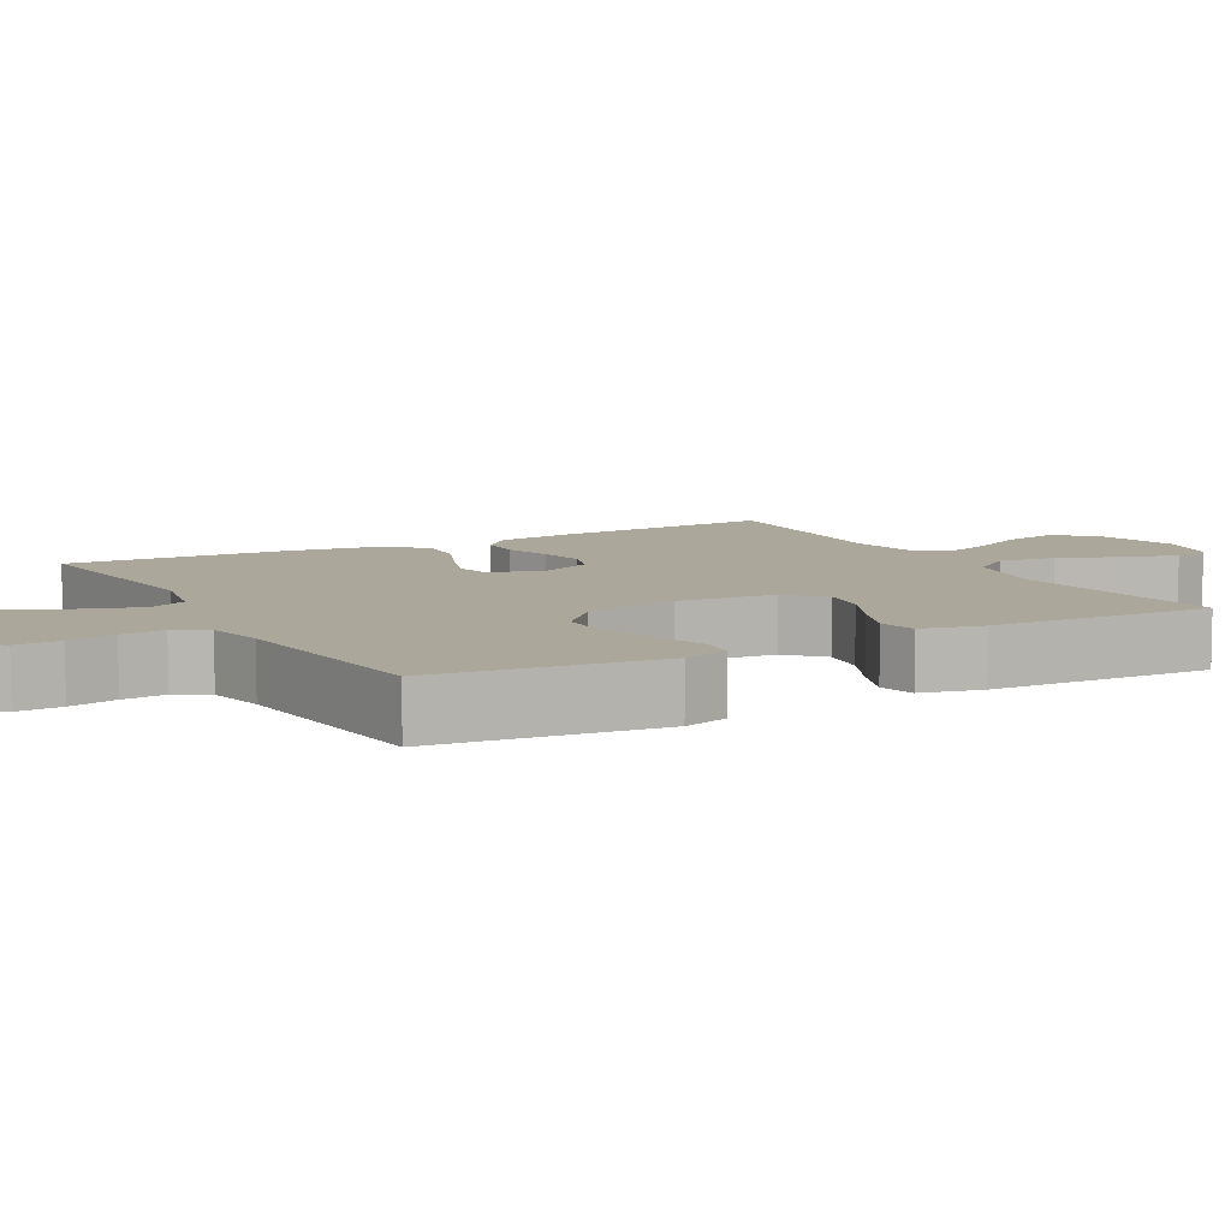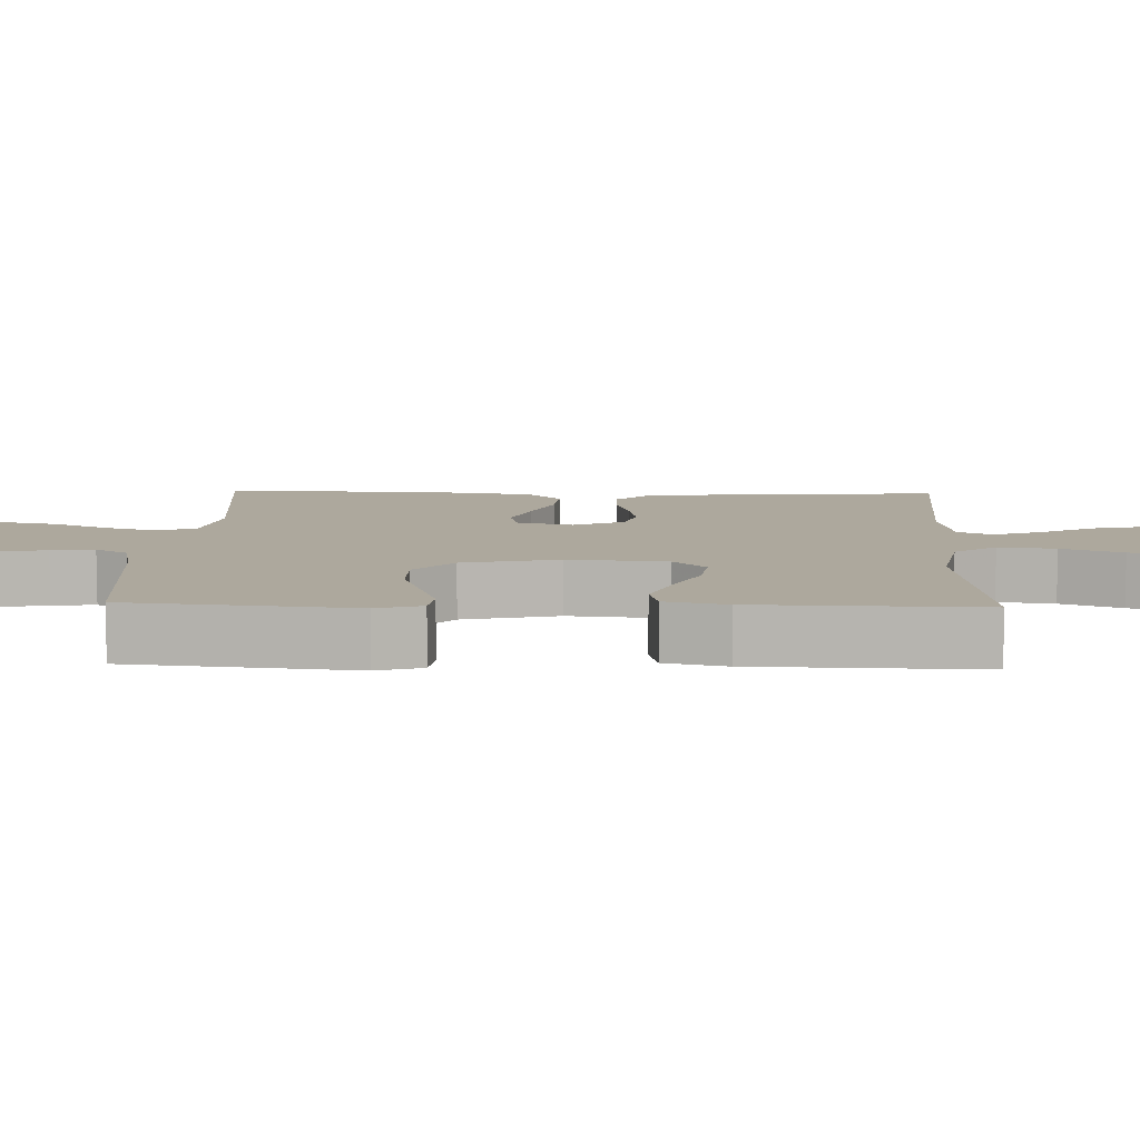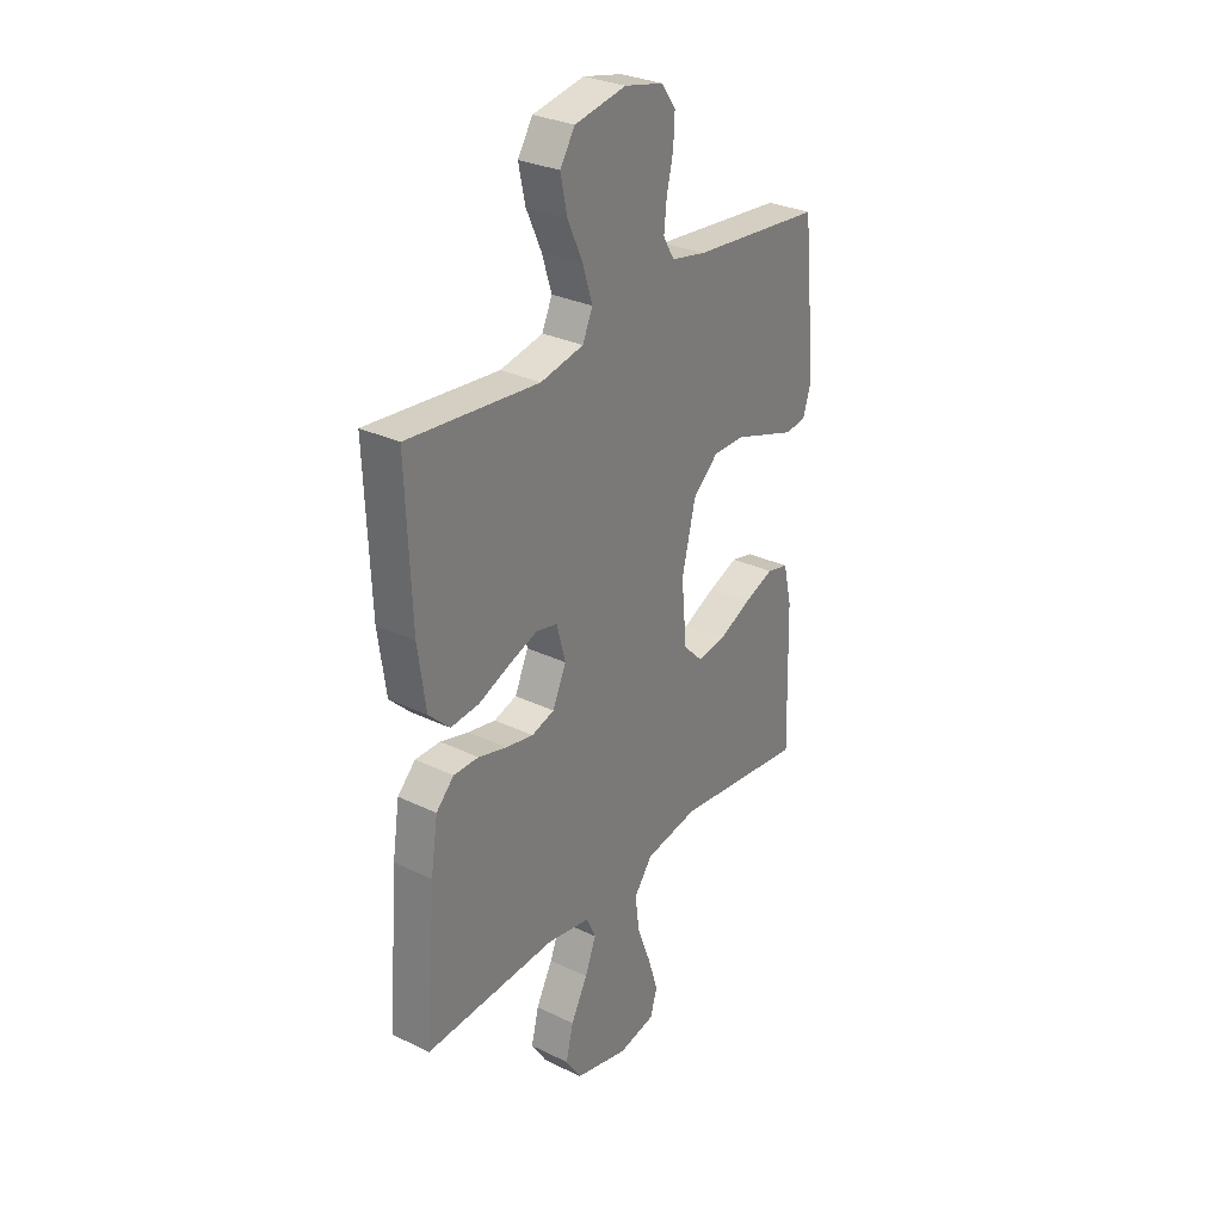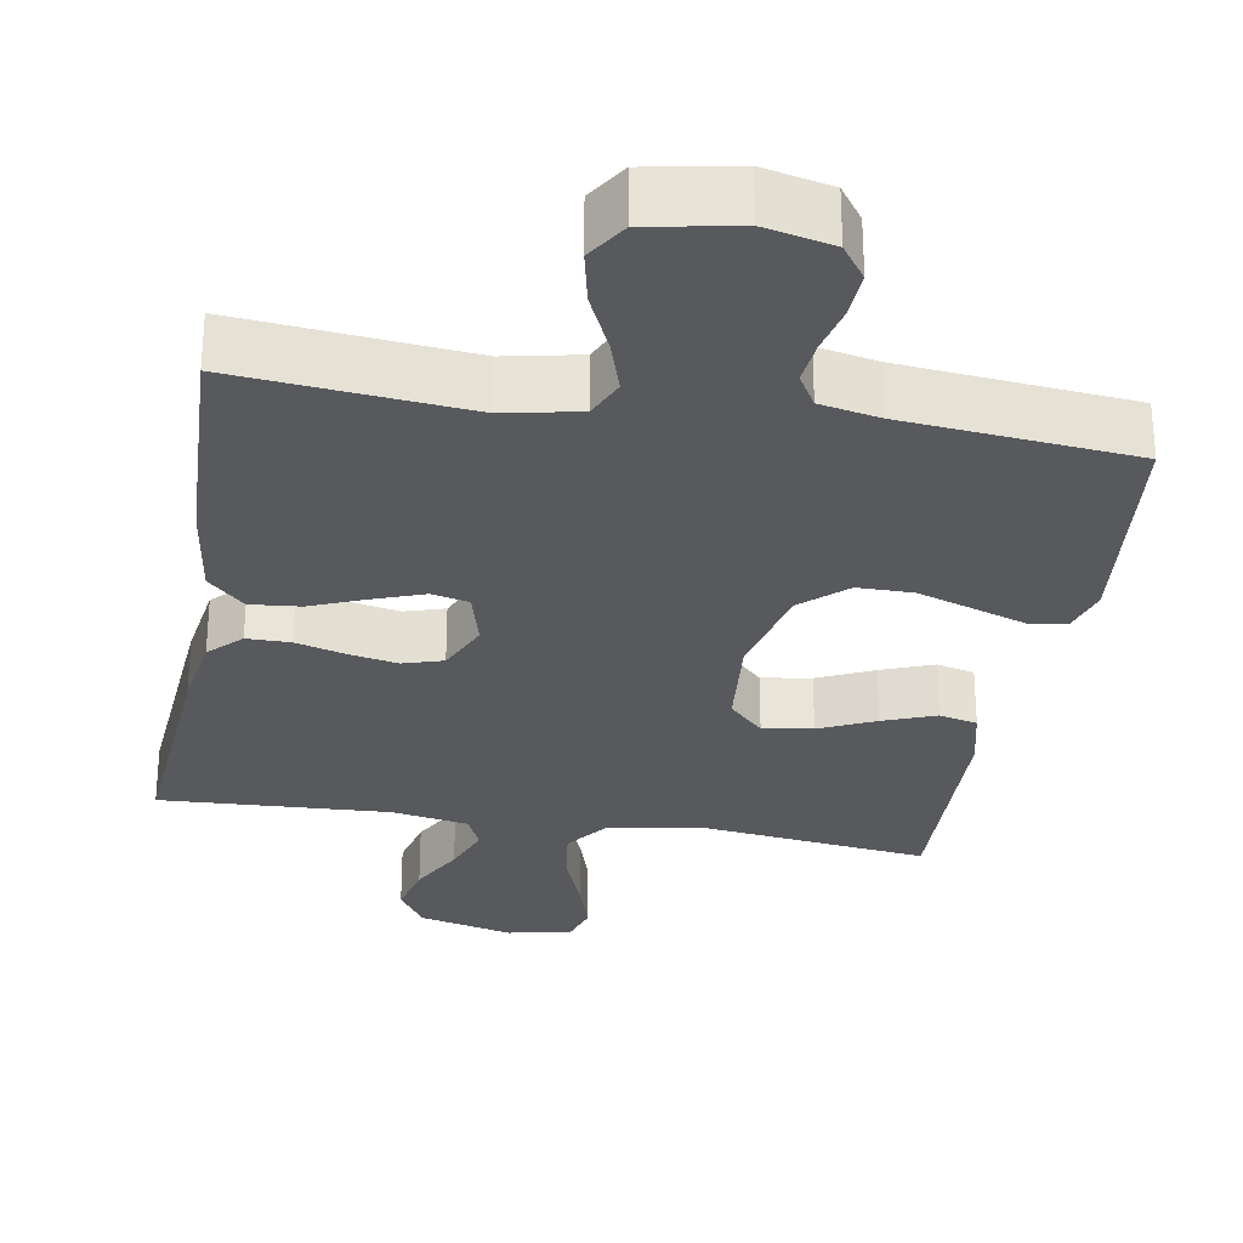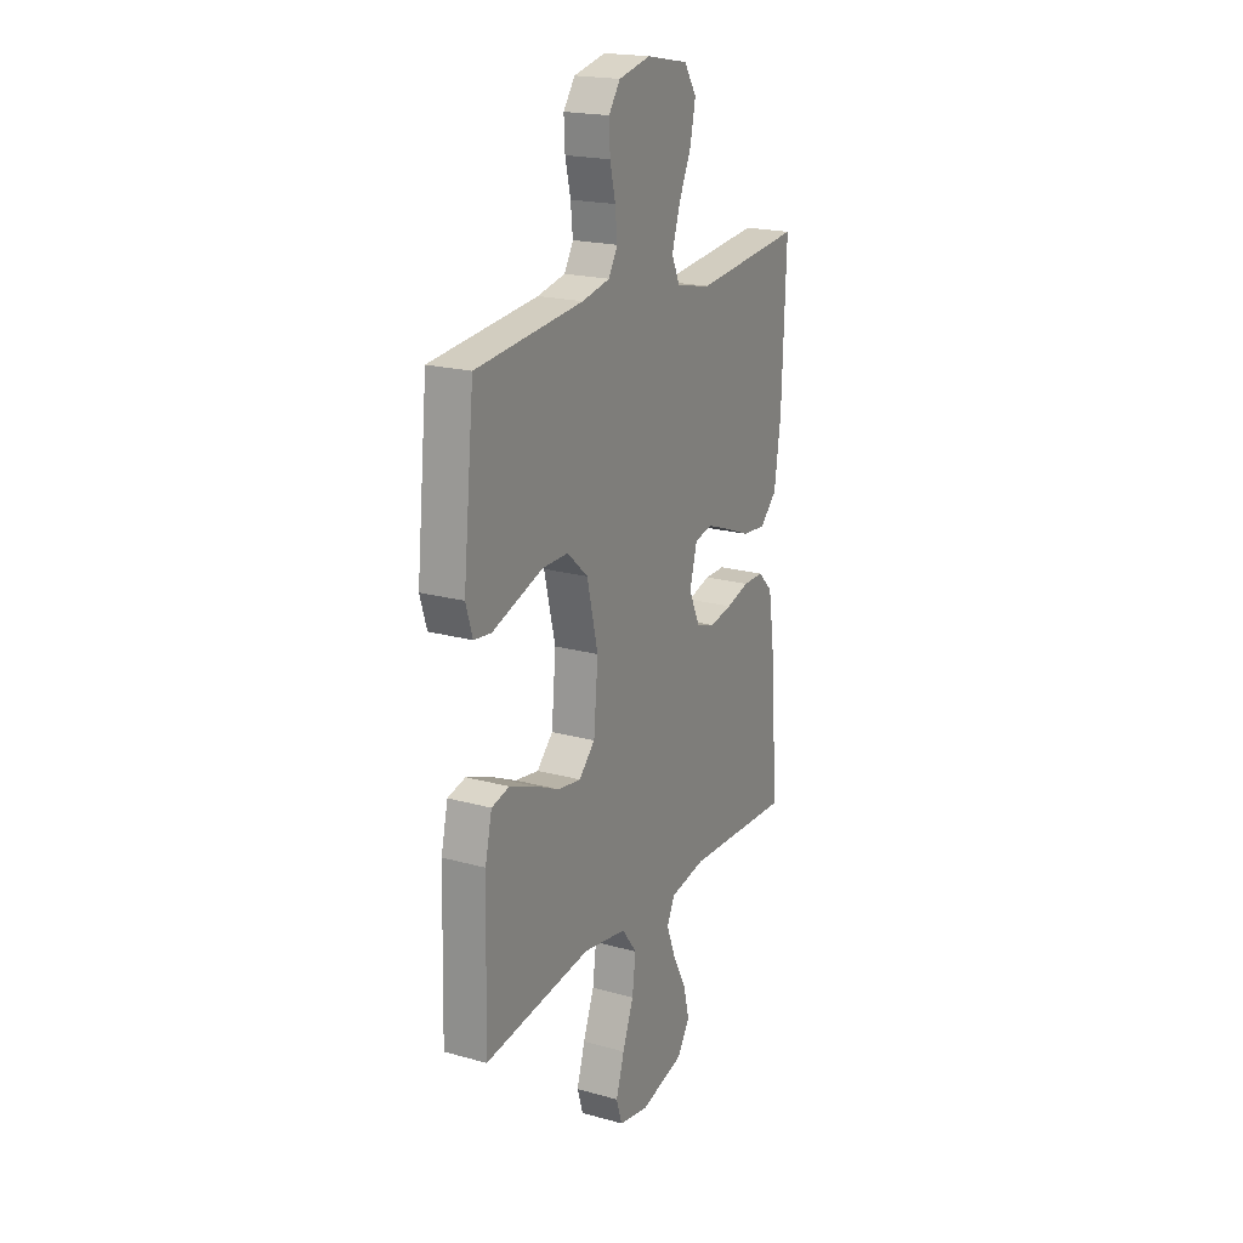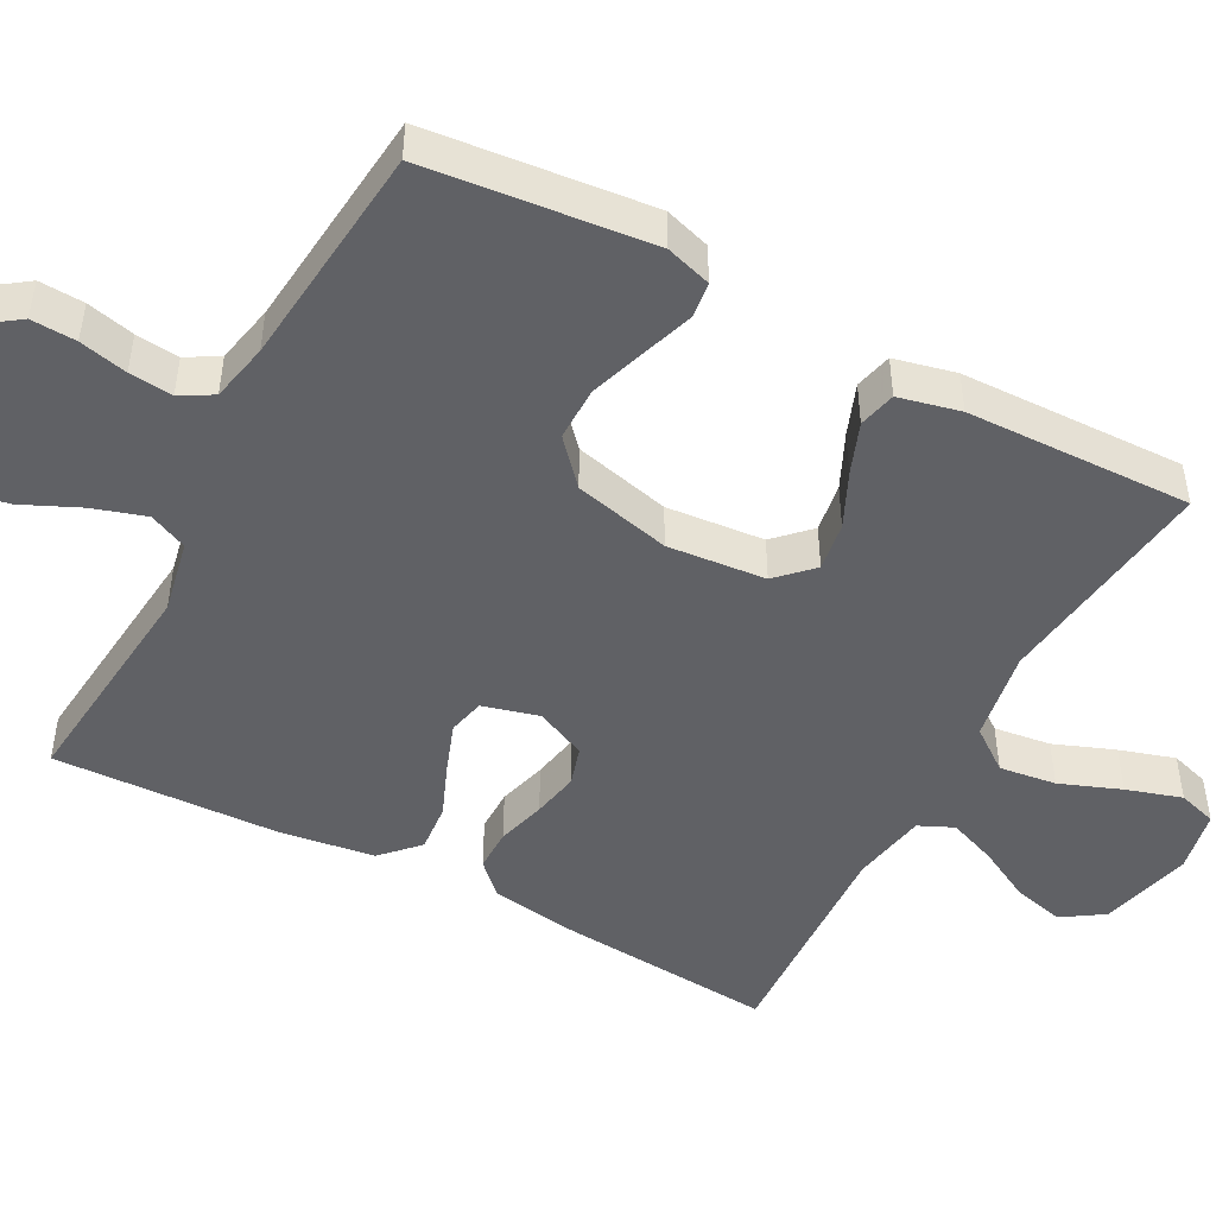
<metadata>
{"format":"obj","ext":"obj","renderer":"f3d","projection":"perspective","resolution":1024,"background":"white","views":[{"elev":8.1,"azim":61.3,"up":"+Y"},{"elev":8.7,"azim":92.0,"up":"+Y"},{"elev":29.9,"azim":-54.8,"up":"+Z"},{"elev":-29.1,"azim":-9.7,"up":"+Y"},{"elev":20.1,"azim":117.1,"up":"+Z"},{"elev":-47.8,"azim":61.9,"up":"+Y"}]}
</metadata>
<code>
v -0.5 0.07 0.5
v -0.2 0.07 0.471
v -0.102 0.07 0.491
v -0.079 0.07 0.542
v -0.101 0.07 0.612
v -0.136 0.07 0.689
v -0.151 0.07 0.76
v -0.117 0.07 0.813
v 0 0.07 0.835
v 0.089 0.07 0.815
v 0.121 0.07 0.77
v 0.118 0.07 0.71
v 0.103 0.07 0.646
v 0.097 0.07 0.588
v 0.122 0.07 0.545
v 0.2 0.07 0.529
v 0.5 0.07 0.5
v 0.531 0.07 0.2
v 0.512 0.07 0.139
v 0.464 0.07 0.133
v 0.396 0.07 0.156
v 0.321 0.07 0.181
v 0.249 0.07 0.181
v 0.191 0.07 0.129
v 0.16 0.07 0
v 0.172 0.07 -0.131
v 0.217 0.07 -0.176
v 0.282 0.07 -0.166
v 0.355 0.07 -0.132
v 0.423 0.07 -0.106
v 0.473 0.07 -0.118
v 0.492 0.07 -0.2
v 0.5 0.07 -0.5
v 0.2 0.07 -0.463
v 0.078 0.07 -0.484
v 0.036 0.07 -0.54
v 0.046 0.07 -0.616
v 0.077 0.07 -0.697
v 0.1 0.07 -0.771
v 0.084 0.07 -0.823
v 0 0.07 -0.84
v -0.123 0.07 -0.809
v -0.159 0.07 -0.754
v -0.142 0.07 -0.685
v -0.104 0.07 -0.614
v -0.079 0.07 -0.549
v -0.1 0.07 -0.503
v -0.2 0.07 -0.485
v -0.5 0.07 -0.5
v -0.476 0.07 -0.2
v -0.46 0.07 -0.095
v -0.419 0.07 -0.054
v -0.362 0.07 -0.054
v -0.297 0.07 -0.072
v -0.234 0.07 -0.084
v -0.182 0.07 -0.068
v -0.151 0.07 0
v -0.171 0.07 0.075
v -0.22 0.07 0.086
v -0.286 0.07 0.062
v -0.357 0.07 0.033
v -0.422 0.07 0.027
v -0.47 0.07 0.073
v -0.488 0.07 0.2
v -0.5 0 0.5
v -0.2 0 0.471
v -0.102 0 0.491
v -0.079 0 0.542
v -0.101 0 0.612
v -0.136 0 0.689
v -0.151 0 0.76
v -0.117 0 0.813
v 0 0 0.835
v 0.089 0 0.815
v 0.121 0 0.77
v 0.118 0 0.71
v 0.103 0 0.646
v 0.097 0 0.588
v 0.122 0 0.545
v 0.2 0 0.529
v 0.5 0 0.5
v 0.531 0 0.2
v 0.512 0 0.139
v 0.464 0 0.133
v 0.396 0 0.156
v 0.321 0 0.181
v 0.249 0 0.181
v 0.191 0 0.129
v 0.16 0 0
v 0.172 0 -0.131
v 0.217 0 -0.176
v 0.282 0 -0.166
v 0.355 0 -0.132
v 0.423 0 -0.106
v 0.473 0 -0.118
v 0.492 0 -0.2
v 0.5 0 -0.5
v 0.2 0 -0.463
v 0.078 0 -0.484
v 0.036 0 -0.54
v 0.046 0 -0.616
v 0.077 0 -0.697
v 0.1 0 -0.771
v 0.084 0 -0.823
v 0 0 -0.84
v -0.123 0 -0.809
v -0.159 0 -0.754
v -0.142 0 -0.685
v -0.104 0 -0.614
v -0.079 0 -0.549
v -0.1 0 -0.503
v -0.2 0 -0.485
v -0.5 0 -0.5
v -0.476 0 -0.2
v -0.46 0 -0.095
v -0.419 0 -0.054
v -0.362 0 -0.054
v -0.297 0 -0.072
v -0.234 0 -0.084
v -0.182 0 -0.068
v -0.151 0 0
v -0.171 0 0.075
v -0.22 0 0.086
v -0.286 0 0.062
v -0.357 0 0.033
v -0.422 0 0.027
v -0.47 0 0.073
v -0.488 0 0.2
f 64 1 2
f 63 64 2
f 62 63 2
f 61 62 2
f 60 61 2
f 59 60 2 3
f 58 59 3 4
f 57 58 4
f 52 53 54
f 51 52 54
f 50 51 54
f 49 50 54
f 48 49 54
f 47 48 54 55
f 46 47 55 56
f 43 44 45
f 42 43 45
f 41 42 45
f 40 41 45
f 39 40 45
f 38 39 45
f 37 38 45
f 36 37 45 46
f 46 56 57
f 36 46 57
f 35 36 57
f 32 33 34
f 31 32 34
f 30 31 34
f 29 30 34
f 28 29 34
f 27 28 34 35
f 19 20 21
f 18 19 21
f 17 18 21
f 16 17 21
f 15 16 21 22
f 14 15 22 23
f 11 12 13
f 10 11 13
f 9 10 13
f 8 9 13
f 7 8 13
f 6 7 13
f 5 6 13
f 4 5 13 14
f 14 23 24
f 4 14 24
f 57 4 24
f 26 27 35 57
f 57 24 25
f 25 26 57
f 66 65 128
f 66 128 127
f 66 127 126
f 66 126 125
f 66 125 124
f 67 66 124 123
f 68 67 123 122
f 68 122 121
f 118 117 116
f 118 116 115
f 118 115 114
f 118 114 113
f 118 113 112
f 119 118 112 111
f 120 119 111 110
f 109 108 107
f 109 107 106
f 109 106 105
f 109 105 104
f 109 104 103
f 109 103 102
f 109 102 101
f 110 109 101 100
f 121 120 110
f 121 110 100
f 121 100 99
f 98 97 96
f 98 96 95
f 98 95 94
f 98 94 93
f 98 93 92
f 99 98 92 91
f 85 84 83
f 85 83 82
f 85 82 81
f 85 81 80
f 86 85 80 79
f 87 86 79 78
f 77 76 75
f 77 75 74
f 77 74 73
f 77 73 72
f 77 72 71
f 77 71 70
f 77 70 69
f 78 77 69 68
f 88 87 78
f 88 78 68
f 88 68 121
f 121 99 91 90
f 89 88 121
f 121 90 89
f 1 65 66 2
f 2 66 67 3
f 3 67 68 4
f 4 68 69 5
f 5 69 70 6
f 6 70 71 7
f 7 71 72 8
f 8 72 73 9
f 9 73 74 10
f 10 74 75 11
f 11 75 76 12
f 12 76 77 13
f 13 77 78 14
f 14 78 79 15
f 15 79 80 16
f 16 80 81 17
f 17 81 82 18
f 18 82 83 19
f 19 83 84 20
f 20 84 85 21
f 21 85 86 22
f 22 86 87 23
f 23 87 88 24
f 24 88 89 25
f 25 89 90 26
f 26 90 91 27
f 27 91 92 28
f 28 92 93 29
f 29 93 94 30
f 30 94 95 31
f 31 95 96 32
f 32 96 97 33
f 33 97 98 34
f 34 98 99 35
f 35 99 100 36
f 36 100 101 37
f 37 101 102 38
f 38 102 103 39
f 39 103 104 40
f 40 104 105 41
f 41 105 106 42
f 42 106 107 43
f 43 107 108 44
f 44 108 109 45
f 45 109 110 46
f 46 110 111 47
f 47 111 112 48
f 48 112 113 49
f 49 113 114 50
f 50 114 115 51
f 51 115 116 52
f 52 116 117 53
f 53 117 118 54
f 54 118 119 55
f 55 119 120 56
f 56 120 121 57
f 57 121 122 58
f 58 122 123 59
f 59 123 124 60
f 60 124 125 61
f 61 125 126 62
f 62 126 127 63
f 63 127 128 64
f 64 128 65 1

</code>
